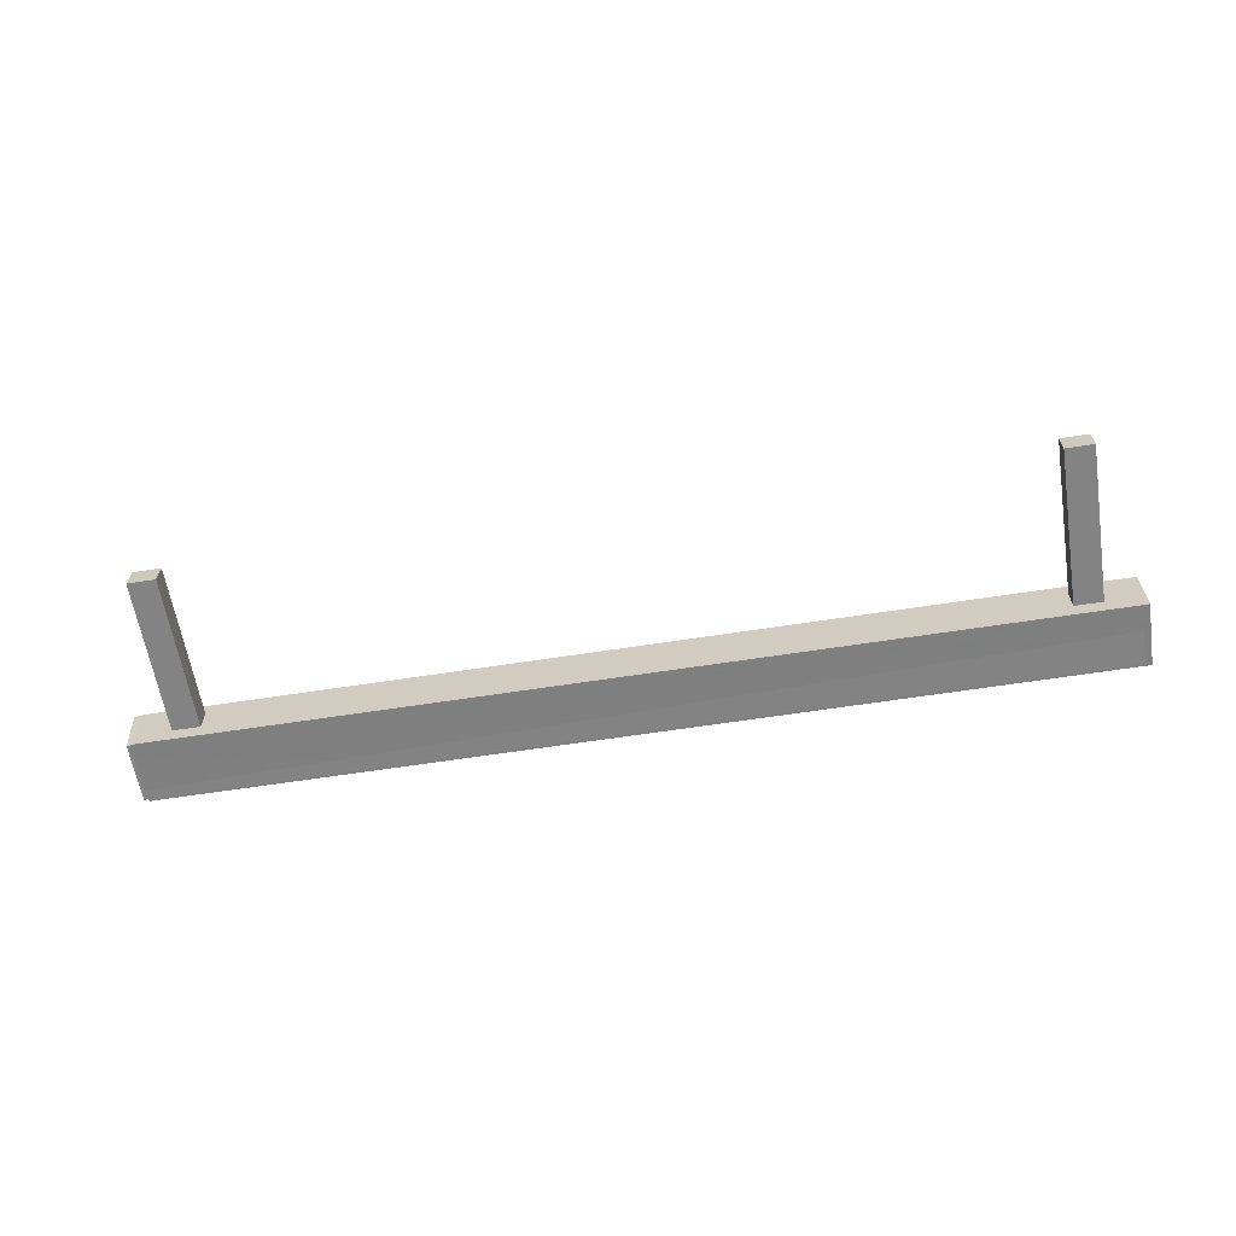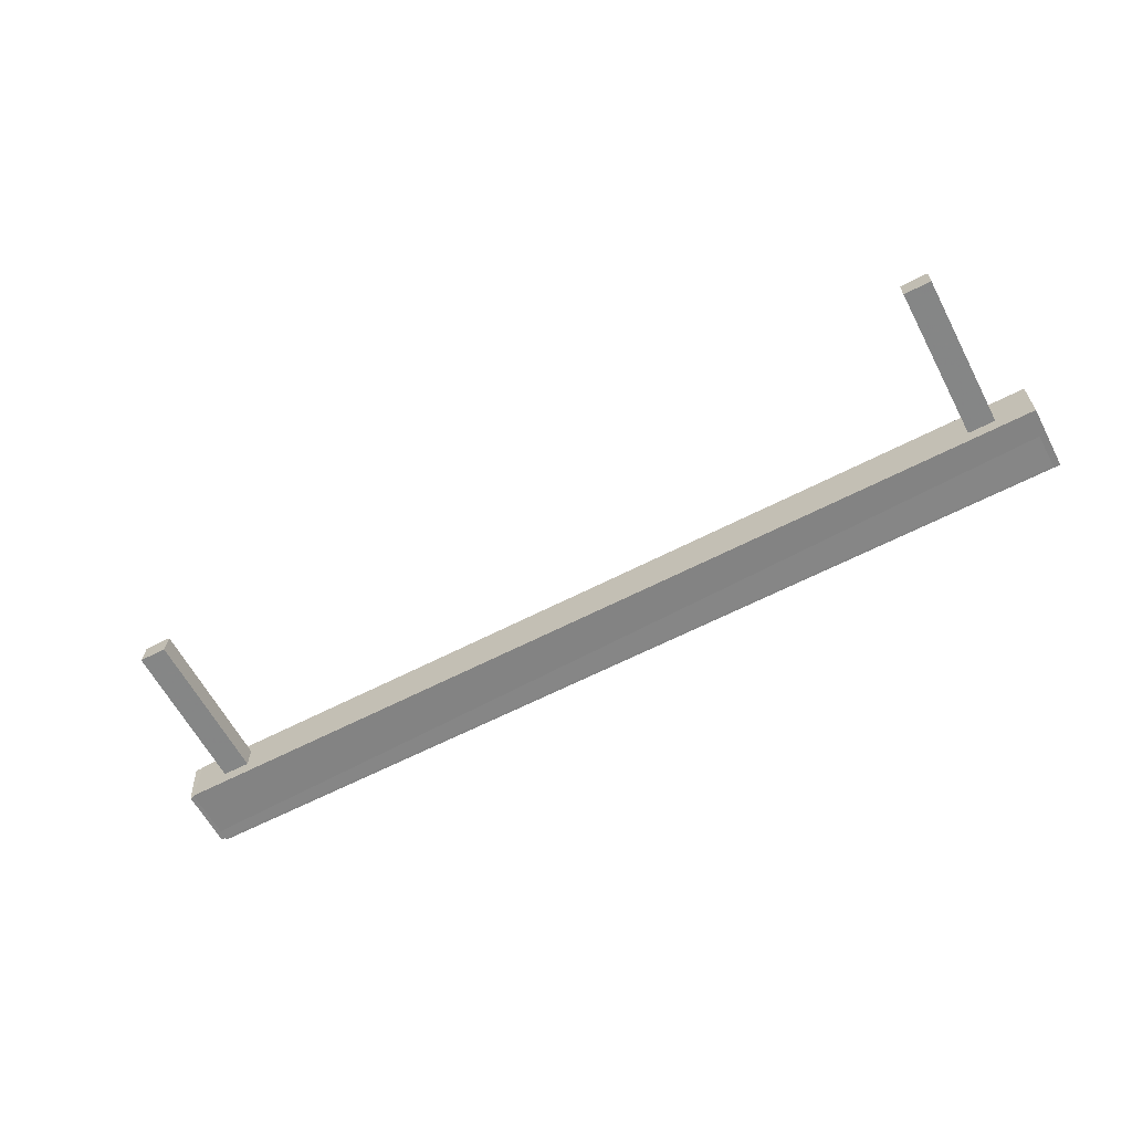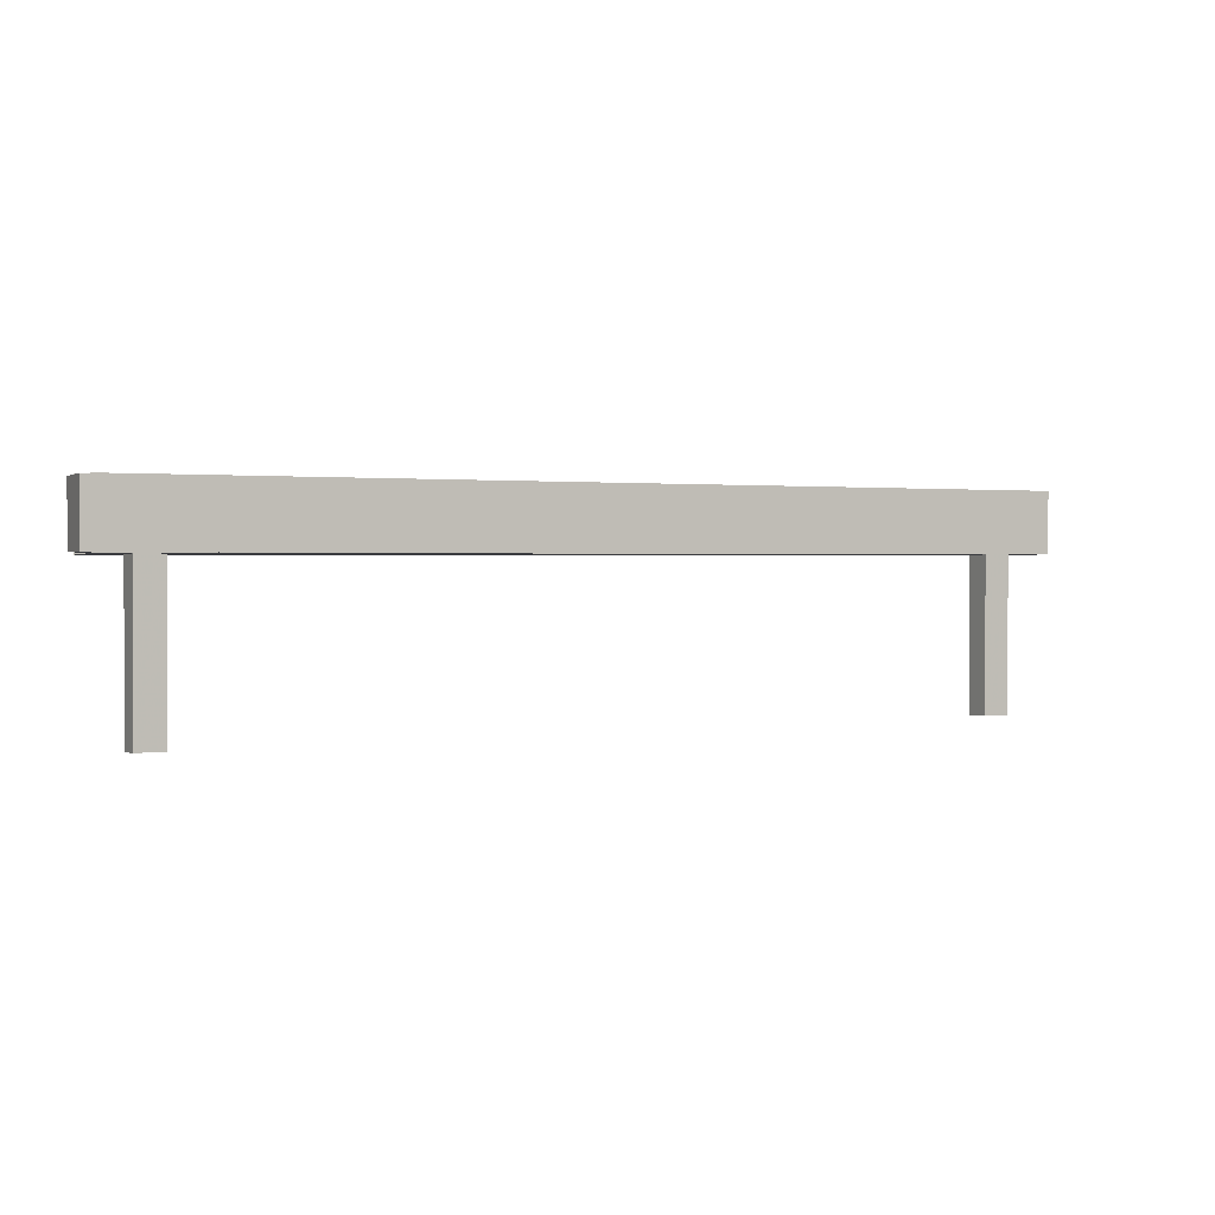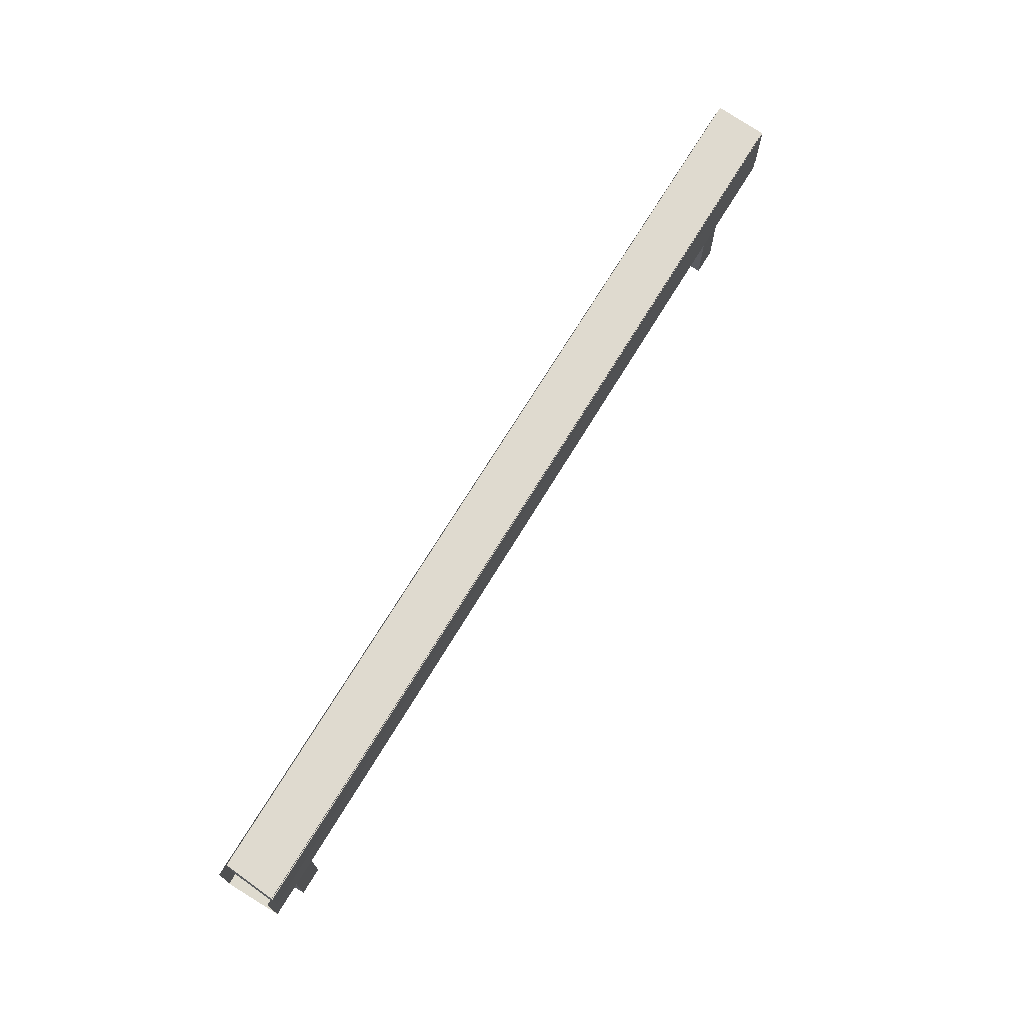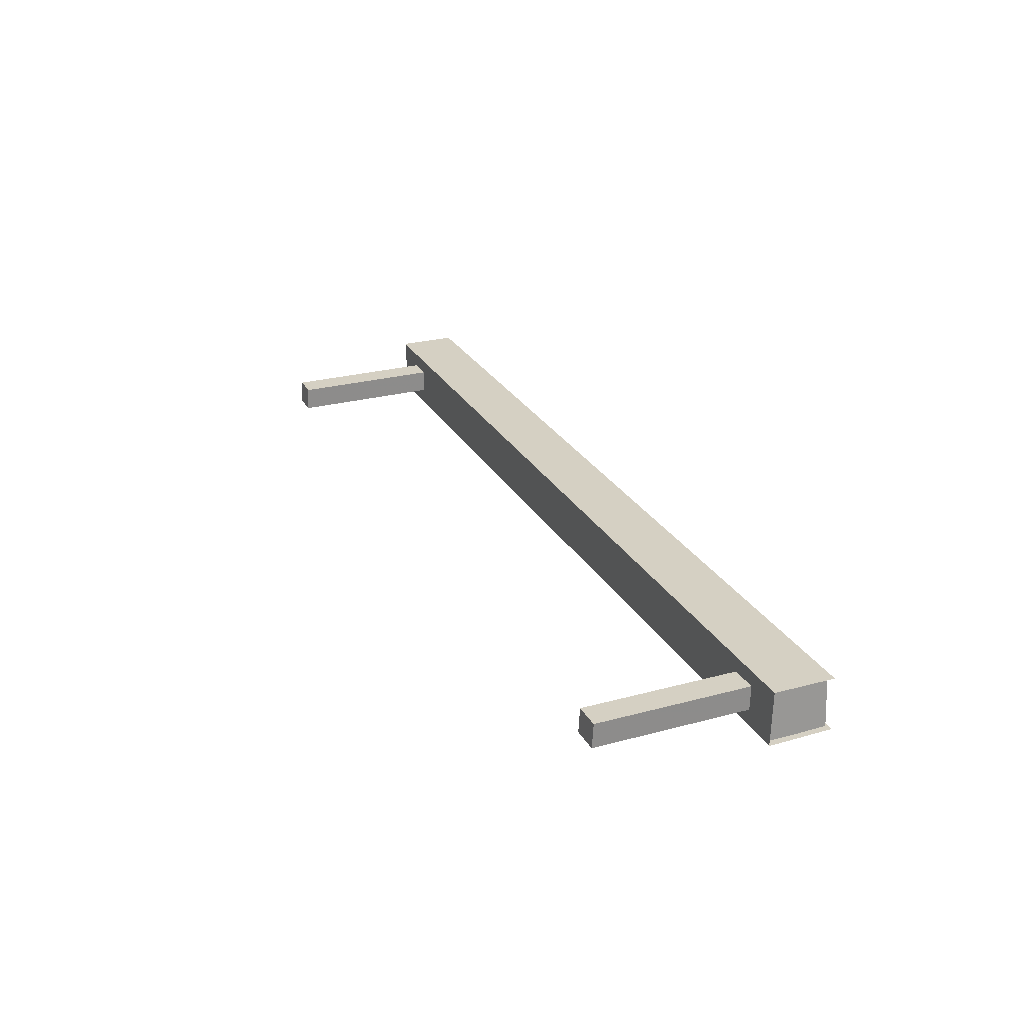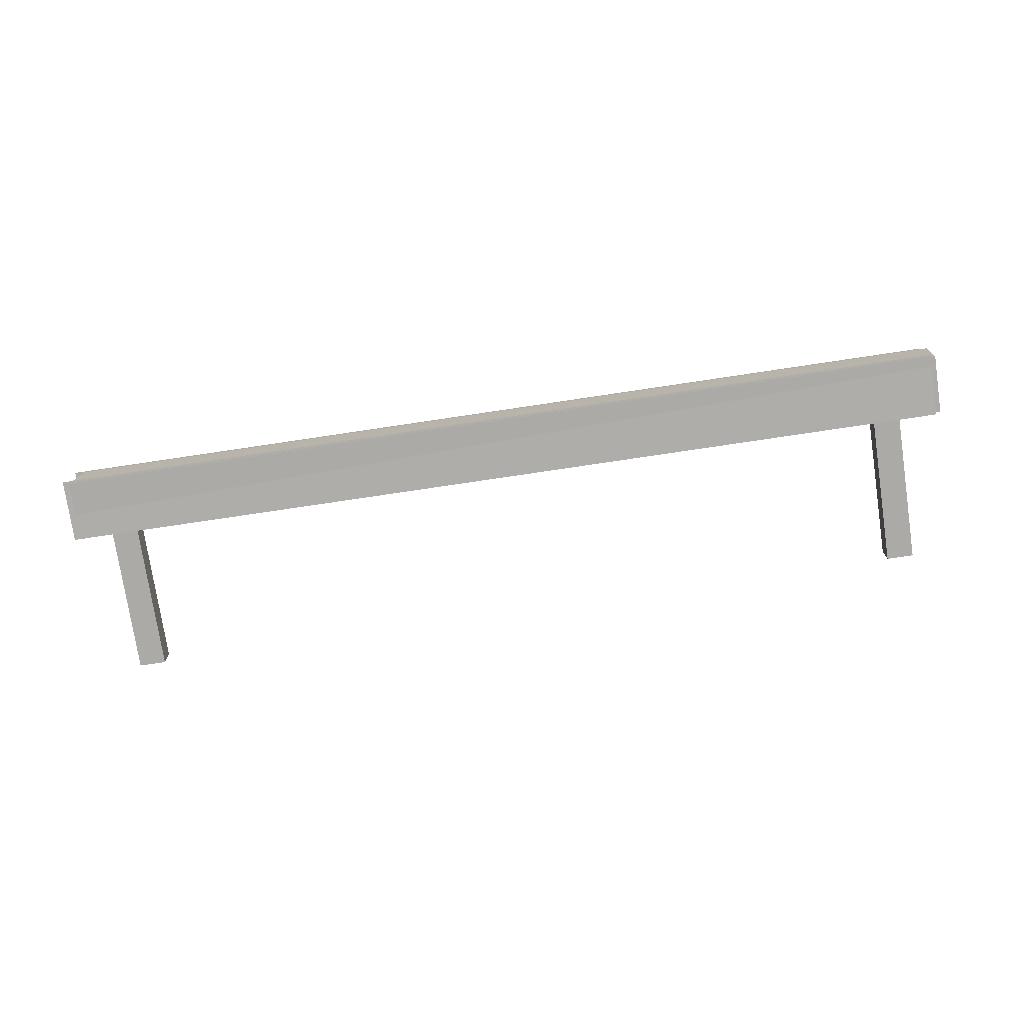
<metadata>
{"format":"obj","ext":"obj","renderer":"f3d","projection":"perspective","resolution":1024,"background":"white","views":[{"elev":-61.1,"azim":-170.9,"up":"+Y"},{"elev":-62.0,"azim":-152.2,"up":"+Y"},{"elev":1.3,"azim":151.7,"up":"+Z"},{"elev":70.7,"azim":-58.8,"up":"+Z"},{"elev":26.0,"azim":-113.1,"up":"+Y"},{"elev":-76.0,"azim":8.5,"up":"+Y"}]}
</metadata>
<code>
g canvas_on_wall_002
v -8524 450.1 1596
v -8751 450 1582
v -8524 450.1 1582
v -8750 463 1582
v -8523 463.1 1596
v -8523 463.1 1582
v -8750 463 1596
v -8751 450 1596
v -8737 459.7 1589
v -8737 459.6 1544
v -8743 459.7 1589
v -8743 459.6 1544
v -8743 453.8 1588
v -8737 453.7 1543
v -8743 453.7 1543
v -8737 453.8 1588
v -8540 459.7 1589
v -8540 459.6 1544
v -8540 453.8 1588
v -8540 453.7 1543
v -8534 453.8 1588
v -8534 459.6 1544
v -8534 453.7 1543
v -8534 459.7 1589
v -8752 463.2 1596
v -8525 463.2 1596
v -8525 463.2 1582
v -8525 450.2 1597
v -8752 450.2 1597
v -8752 449.9 1581
v -8752 463.2 1582
v -8525 449.9 1581
f 1 2 3
f 4 5 6
f 5 4 7
f 2 1 8
f 4 8 7
f 8 1 7
f 8 4 2
f 4 3 2
f 5 7 1
f 1 6 5
f 3 4 6
f 6 1 3
f 9 10 11
f 11 10 12
f 11 12 13
f 14 15 12
f 16 10 9
f 14 12 10
f 10 16 14
f 16 15 14
f 17 18 19
f 19 20 21
f 17 22 18
f 23 18 22
f 21 22 24
f 24 22 17
f 22 21 23
f 21 20 23
f 19 18 20
f 23 20 18
f 13 12 15
f 13 15 16
f 25 26 27
f 28 29 30
f 25 27 31
f 32 31 27
f 28 30 32
f 32 30 31

</code>
